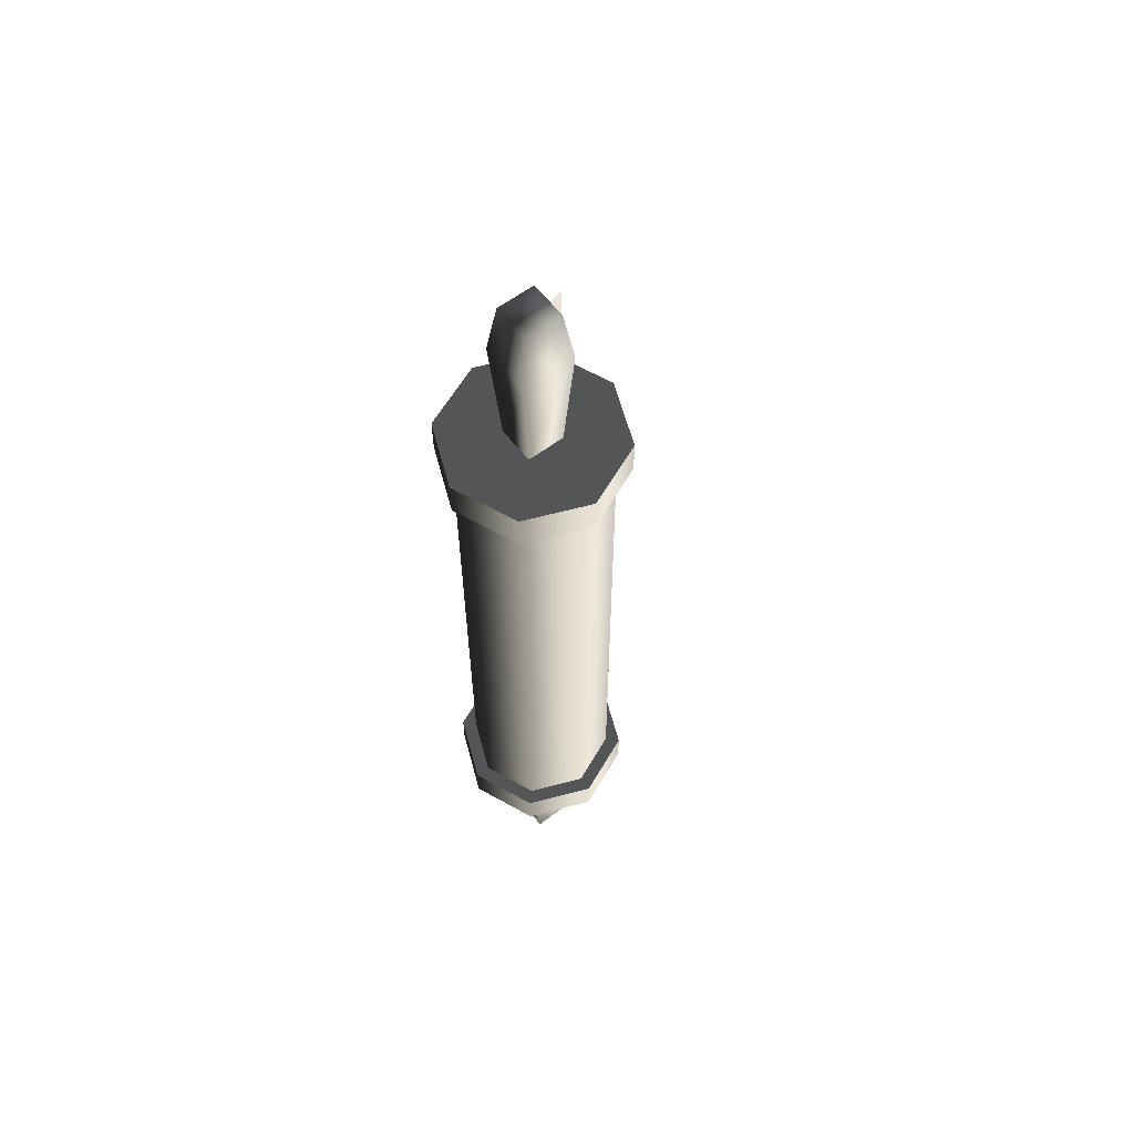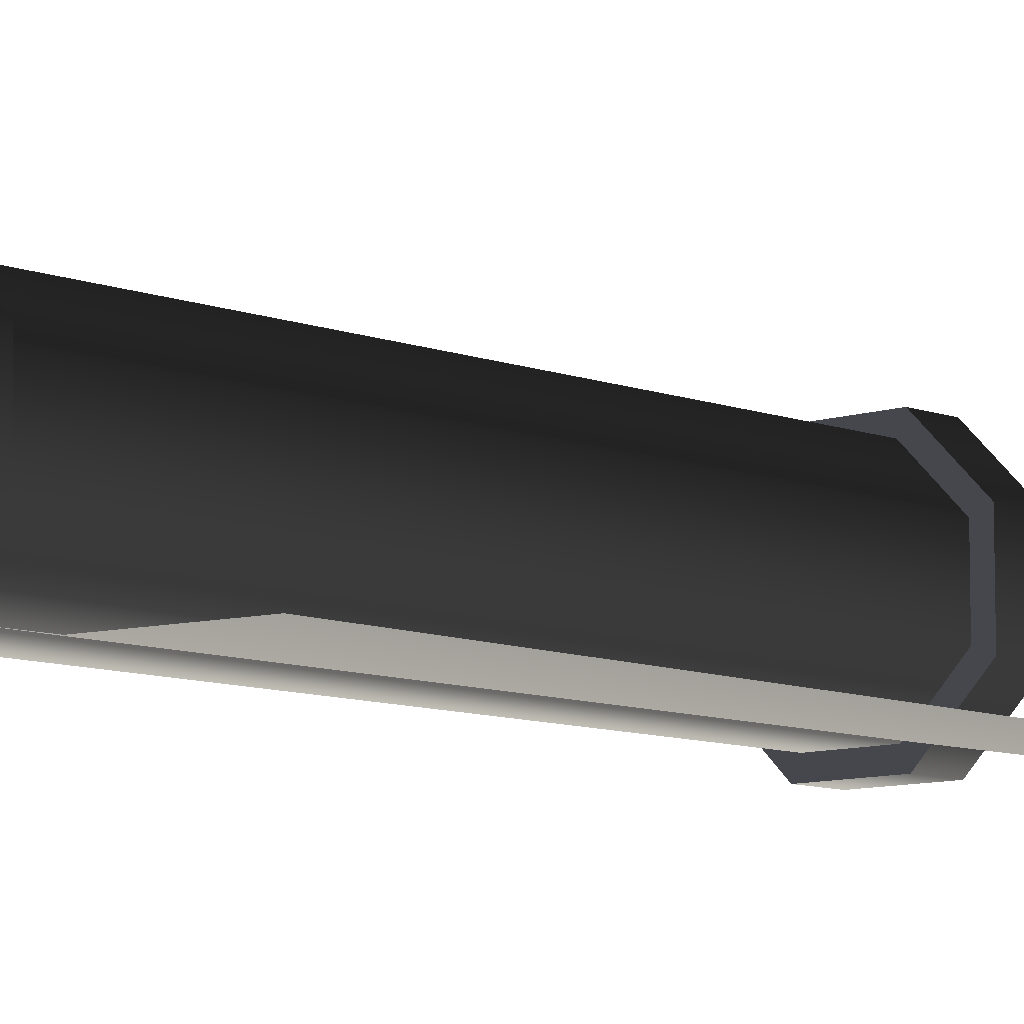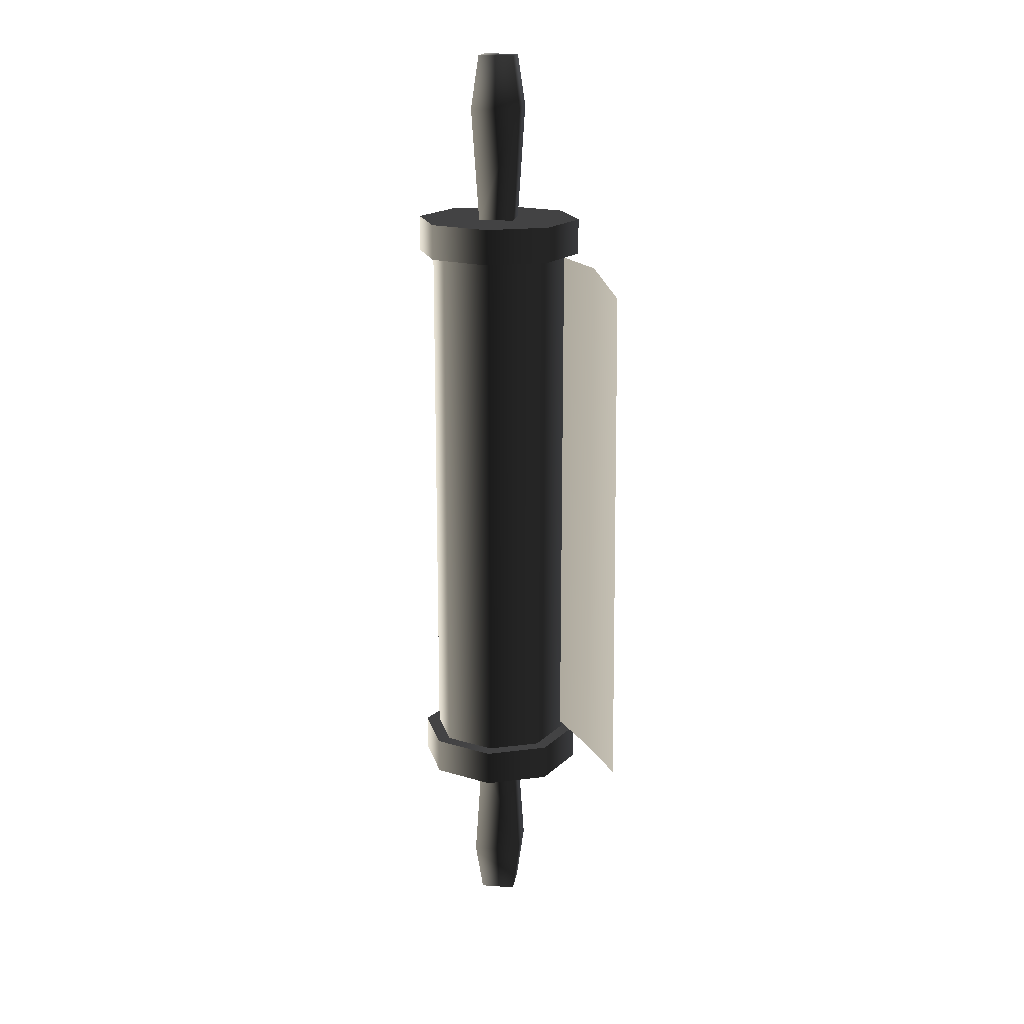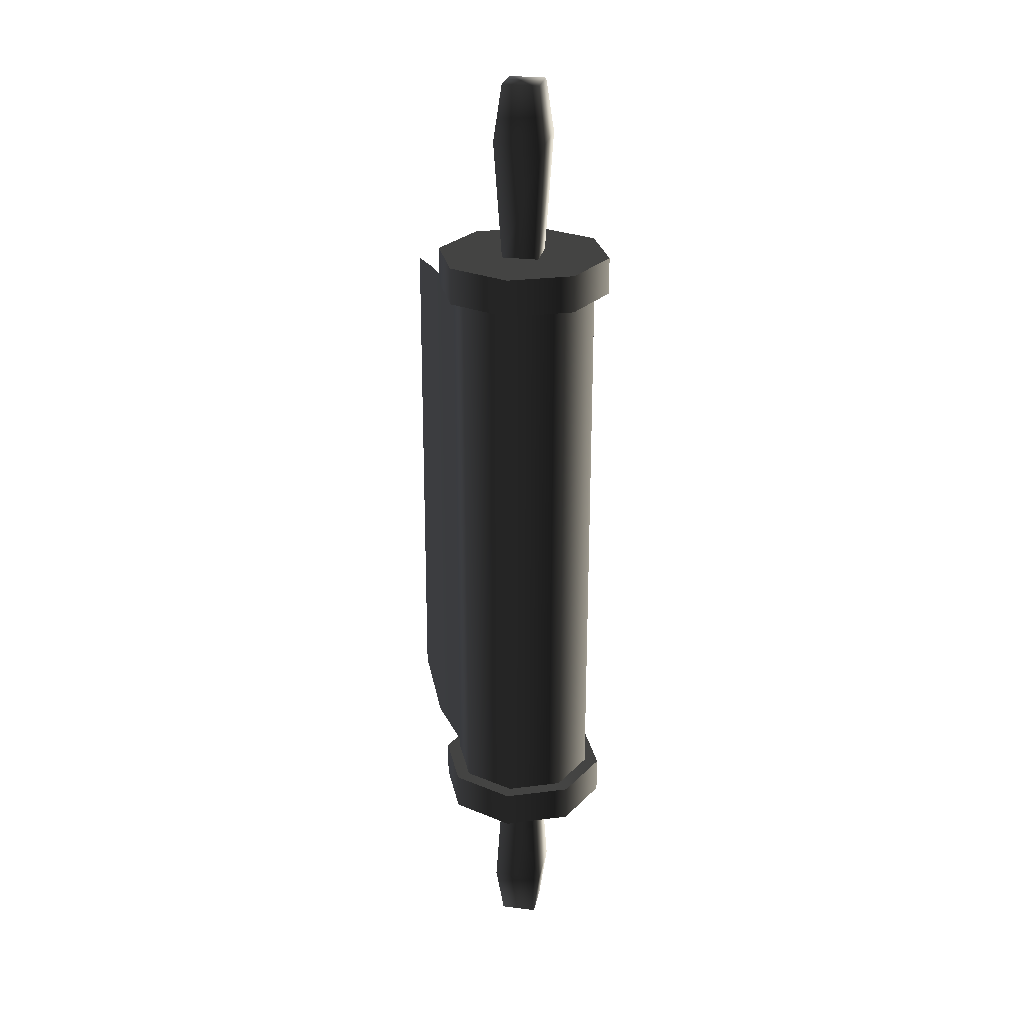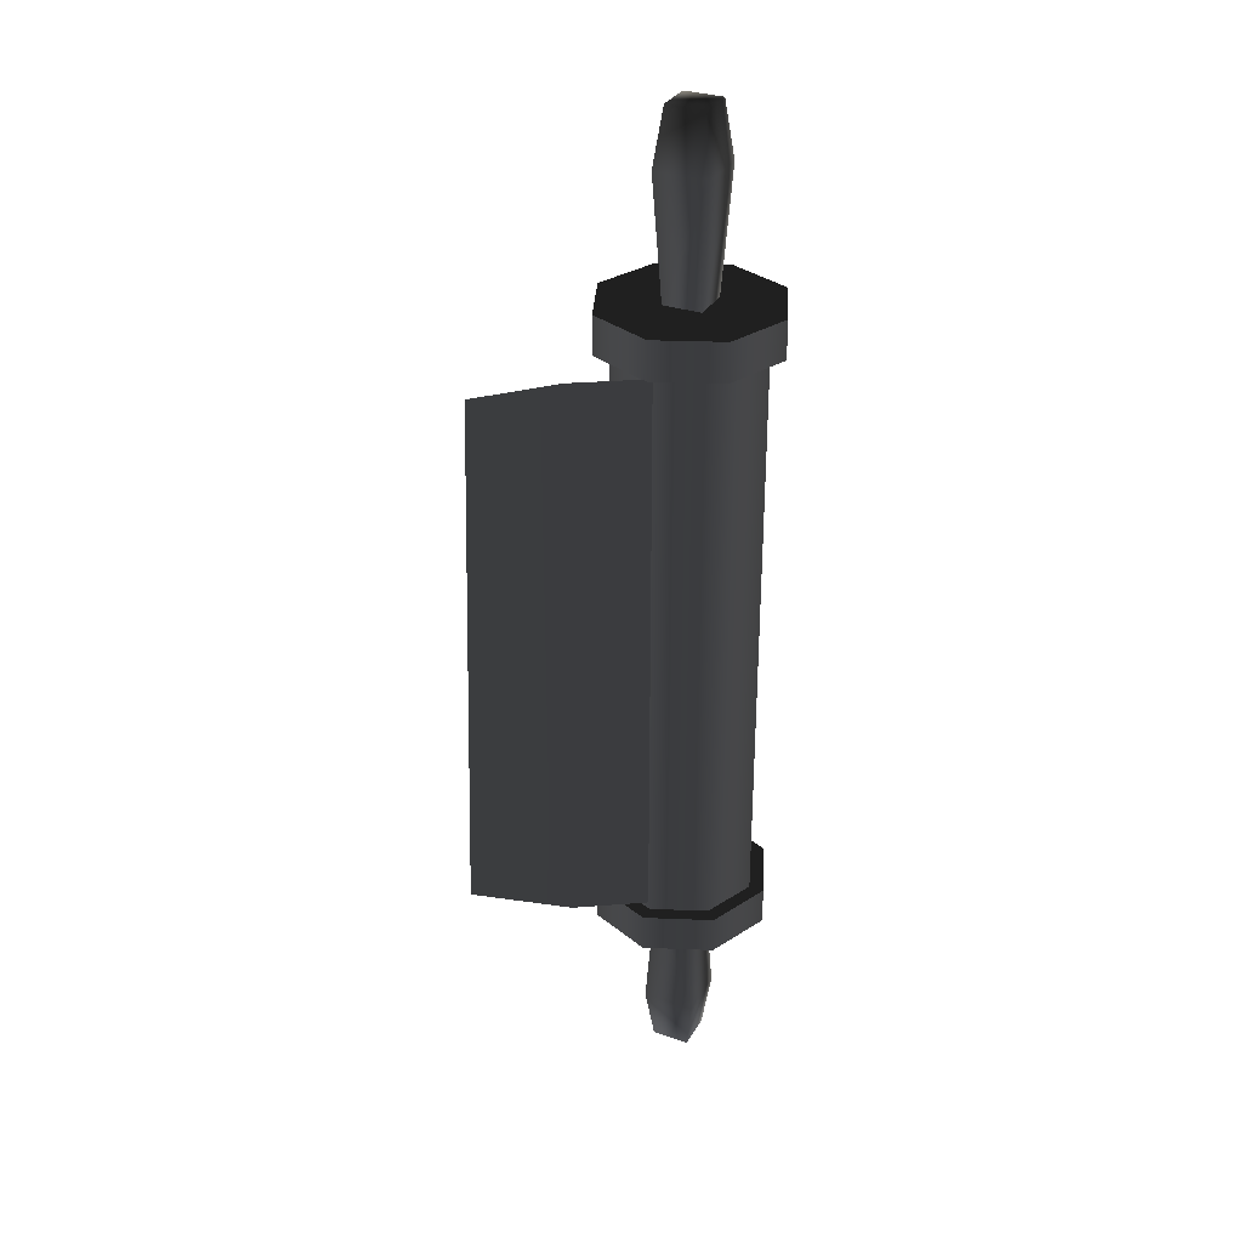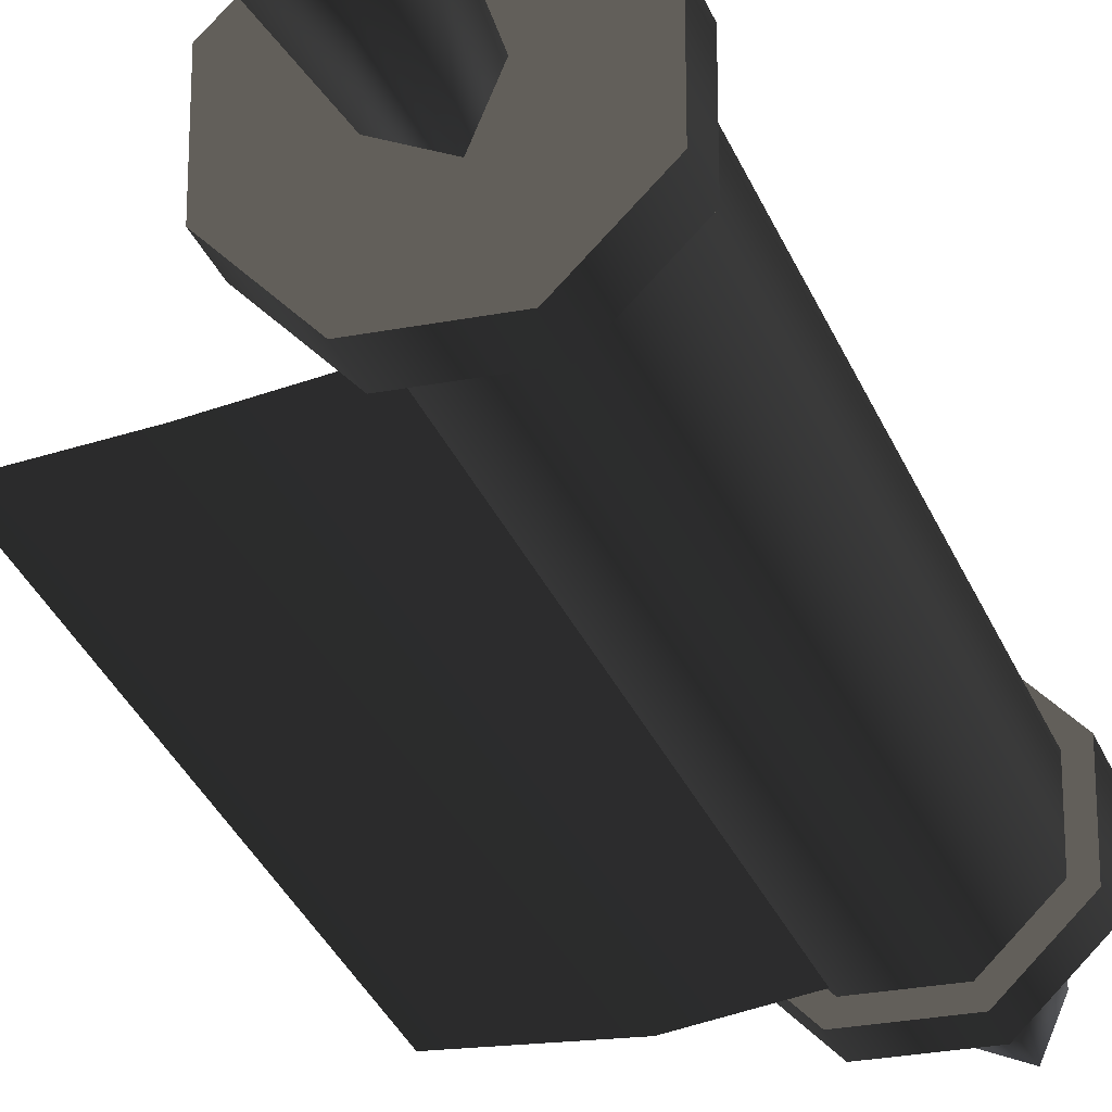
<metadata>
{"format":"obj","ext":"obj","renderer":"f3d","projection":"perspective","resolution":1024,"background":"white","views":[{"elev":60.4,"azim":-60.1,"up":"+Y"},{"elev":-8.7,"azim":42.9,"up":"+Z"},{"elev":17.8,"azim":75.6,"up":"+Y"},{"elev":26.1,"azim":-101.5,"up":"+Y"},{"elev":31.8,"azim":-176.8,"up":"+Y"},{"elev":-26.4,"azim":-162.9,"up":"+Z"}]}
</metadata>
<code>
v -0.01608 -0.1737 0.09317
v -0.04048 -0.1737 0.06886
v -0.04048 0.1737 0.06886
v -0.01607 0.1737 0.09317
v -0.04056 -0.1737 0.03442
v -0.04056 0.1737 0.03442
v -0.01625 -0.1737 0.01001
v -0.01625 0.1737 0.01001
v -0.01625 0.1737 0.01001
v -0.01625 -0.1737 0.01001
v 0.01837 -0.1737 0.01001
v 0.01837 0.1737 0.01001
v -0.004877 0.3032 0.03676
v 0.01609 0.3032 0.04551
v 0.007356 0.3032 0.06648
v -0.01362 0.3032 0.05774
v 0.009726 0.2695 0.07223
v -0.01937 0.2695 0.06011
v 0.02185 0.2695 0.04314
v 0.01609 0.3032 0.04551
v -0.01362 0.1957 0.05774
v 0.007357 0.1957 0.06648
v 0.01609 0.1957 0.04551
v -0.01954 0.1966 0.1015
v 0.0218 0.1966 0.1016
v 0.0218 0.1737 0.1016
v -0.01954 0.1737 0.1015
v 0.05109 0.1737 0.0724
v 0.05109 0.1966 0.0724
v 0.05118 0.1737 0.03106
v 0.05118 0.1966 0.03106
v 0.05118 0.1966 0.03106
v 0.0218 0.1966 0.00168
v 0.0218 0.1737 0.00168
v 0.05118 0.1737 0.03106
v 0.01837 0.1737 0.09324
v 0.01837 -0.1737 0.09324
v -0.01608 -0.1737 0.09317
v -0.01607 0.1737 0.09317
v 0.04278 -0.1737 0.06893
v 0.04278 0.1737 0.06893
v 0.04285 -0.1737 0.03449
v 0.04285 0.1737 0.03449
v 0.01837 -0.1737 0.01001
v 0.01837 0.1737 0.01001
v 0.05118 0.1966 0.03106
v 0.05109 0.1966 0.0724
v 0.0218 0.1966 0.1016
v -0.01954 0.1966 0.1015
v 0.0218 0.1966 0.00168
v 0.004321 -0.1694 0.01321
v 0.004321 0.171 0.01321
v 0.06389 0.171 0.003288
v 0.06389 -0.1694 0.003288
v 0.1148 0.1605 0.003288
v 0.1235 -0.162 0.003288
v 0.0218 0.1737 0.1016
v 0.05109 0.1737 0.0724
v 0.05118 0.1737 0.03106
v -0.01954 0.1737 0.1015
v 0.0218 0.1737 0.00168
v -0.04883 0.1737 0.07231
v -0.04883 0.1966 0.07231
v -0.01954 0.1966 0.1015
v -0.01954 0.1737 0.1015
v -0.04892 0.1737 0.03097
v -0.04892 0.1966 0.03097
v -0.01975 0.1737 0.001682
v -0.01975 0.1966 0.001682
v 0.0218 0.1737 0.00168
v 0.0218 0.1966 0.00168
v -0.04883 0.1966 0.07231
v -0.04892 0.1966 0.03097
v -0.01975 0.1966 0.001682
v -0.01954 0.1966 0.1015
v 0.0218 0.1966 0.00168
v -0.01975 0.1737 0.001682
v -0.04892 0.1737 0.03097
v -0.04883 0.1737 0.07231
v -0.01954 0.1737 0.1015
v 0.0218 0.1737 0.00168
v -0.007245 0.2695 0.03101
v 0.02185 0.2695 0.04314
v 0.01609 0.3032 0.04551
v -0.004877 0.3032 0.03676
v 0.01609 0.1957 0.04551
v -0.004877 0.1957 0.03676
v -0.01937 0.2695 0.06011
v -0.007245 0.2695 0.03101
v -0.004877 0.3032 0.03676
v -0.01362 0.3032 0.05774
v -0.004877 0.1957 0.03676
v -0.01362 0.1957 0.05774
v 0.007356 -0.3032 0.06648
v 0.01609 -0.3032 0.04551
v -0.004877 -0.3032 0.03677
v -0.01362 -0.3032 0.05774
v -0.01362 -0.3032 0.05774
v 0.009726 -0.2695 0.07223
v -0.01937 -0.2695 0.06011
v 0.02185 -0.2695 0.04314
v 0.01609 -0.3032 0.04551
v -0.01362 -0.1957 0.05774
v 0.007358 -0.1957 0.06648
v 0.01609 -0.1957 0.04551
v 0.0218 -0.1737 0.1016
v 0.0218 -0.1966 0.1016
v -0.01954 -0.1966 0.1015
v -0.01954 -0.1737 0.1015
v 0.05109 -0.1737 0.0724
v 0.05109 -0.1966 0.0724
v 0.05118 -0.1737 0.03106
v 0.05118 -0.1966 0.03106
v 0.0218 -0.1737 0.00168
v 0.0218 -0.1966 0.00168
v 0.05118 -0.1966 0.03106
v 0.05118 -0.1737 0.03106
v 0.0218 -0.1966 0.1016
v 0.05109 -0.1966 0.0724
v 0.05118 -0.1966 0.03106
v -0.01954 -0.1966 0.1015
v 0.0218 -0.1966 0.00168
v 0.05118 -0.1737 0.03106
v 0.05109 -0.1737 0.0724
v 0.0218 -0.1737 0.1016
v -0.01954 -0.1737 0.1015
v 0.0218 -0.1737 0.00168
v -0.01954 -0.1966 0.1015
v -0.04883 -0.1966 0.07231
v -0.04883 -0.1737 0.07231
v -0.01954 -0.1737 0.1015
v -0.04892 -0.1737 0.03097
v -0.04892 -0.1966 0.03097
v -0.01975 -0.1737 0.001682
v -0.01975 -0.1966 0.001682
v 0.0218 -0.1737 0.00168
v 0.0218 -0.1966 0.00168
v -0.01975 -0.1966 0.001682
v -0.04892 -0.1966 0.03097
v -0.04883 -0.1966 0.07231
v -0.01954 -0.1966 0.1015
v 0.0218 -0.1966 0.00168
v -0.04883 -0.1737 0.07231
v -0.04892 -0.1737 0.03097
v -0.01975 -0.1737 0.001682
v -0.01954 -0.1737 0.1015
v 0.0218 -0.1737 0.00168
v 0.01609 -0.3032 0.04551
v 0.02185 -0.2695 0.04314
v -0.007245 -0.2695 0.03101
v -0.004877 -0.3032 0.03677
v 0.01609 -0.1957 0.04551
v -0.004878 -0.1957 0.03677
v -0.004877 -0.3032 0.03677
v -0.007245 -0.2695 0.03101
v -0.01937 -0.2695 0.06011
v -0.01362 -0.3032 0.05774
v -0.004878 -0.1957 0.03677
v -0.01362 -0.1957 0.05774
g Scroll_01_(2)_5842_49
f 1 3 2
f 1 4 3
f 3 5 2
f 3 6 5
f 6 7 5
f 6 8 7
f 9 11 10
f 9 12 11
f 13 15 14
f 13 16 15
f 17 15 16
f 17 16 18
f 19 15 17
f 19 20 15
f 17 18 21
f 17 21 22
f 19 17 22
f 19 22 23
f 24 26 25
f 24 27 26
f 25 26 28
f 25 28 29
f 29 28 30
f 29 30 31
f 32 34 33
f 32 35 34
f 36 38 37
f 36 39 38
f 40 36 37
f 40 41 36
f 42 41 40
f 42 43 41
f 44 43 42
f 44 45 43
f 46 48 47
f 46 49 48
f 49 46 50
f 51 53 52
f 51 54 53
f 54 55 53
f 54 56 55
f 57 59 58
f 57 60 59
f 60 61 59
f 62 64 63
f 62 65 64
f 66 62 63
f 66 63 67
f 68 66 67
f 68 67 69
f 70 68 69
f 70 69 71
f 72 74 73
f 72 75 74
f 75 76 74
f 77 79 78
f 77 80 79
f 80 77 81
f 82 84 83
f 82 85 84
f 82 83 86
f 82 86 87
f 88 90 89
f 88 91 90
f 88 89 92
f 88 92 93
f 94 96 95
f 94 97 96
f 98 94 99
f 98 99 100
f 94 101 99
f 94 102 101
f 103 100 99
f 103 99 104
f 104 99 101
f 104 101 105
f 106 108 107
f 106 109 108
f 110 106 107
f 110 107 111
f 112 110 111
f 112 111 113
f 114 116 115
f 114 117 116
f 118 120 119
f 118 121 120
f 121 122 120
f 123 125 124
f 123 126 125
f 126 123 127
f 128 130 129
f 128 131 130
f 129 130 132
f 129 132 133
f 133 132 134
f 133 134 135
f 135 134 136
f 135 136 137
f 138 140 139
f 138 141 140
f 141 138 142
f 143 145 144
f 143 146 145
f 146 147 145
f 148 150 149
f 148 151 150
f 152 149 150
f 152 150 153
f 154 156 155
f 154 157 156
f 158 155 156
f 158 156 159

</code>
